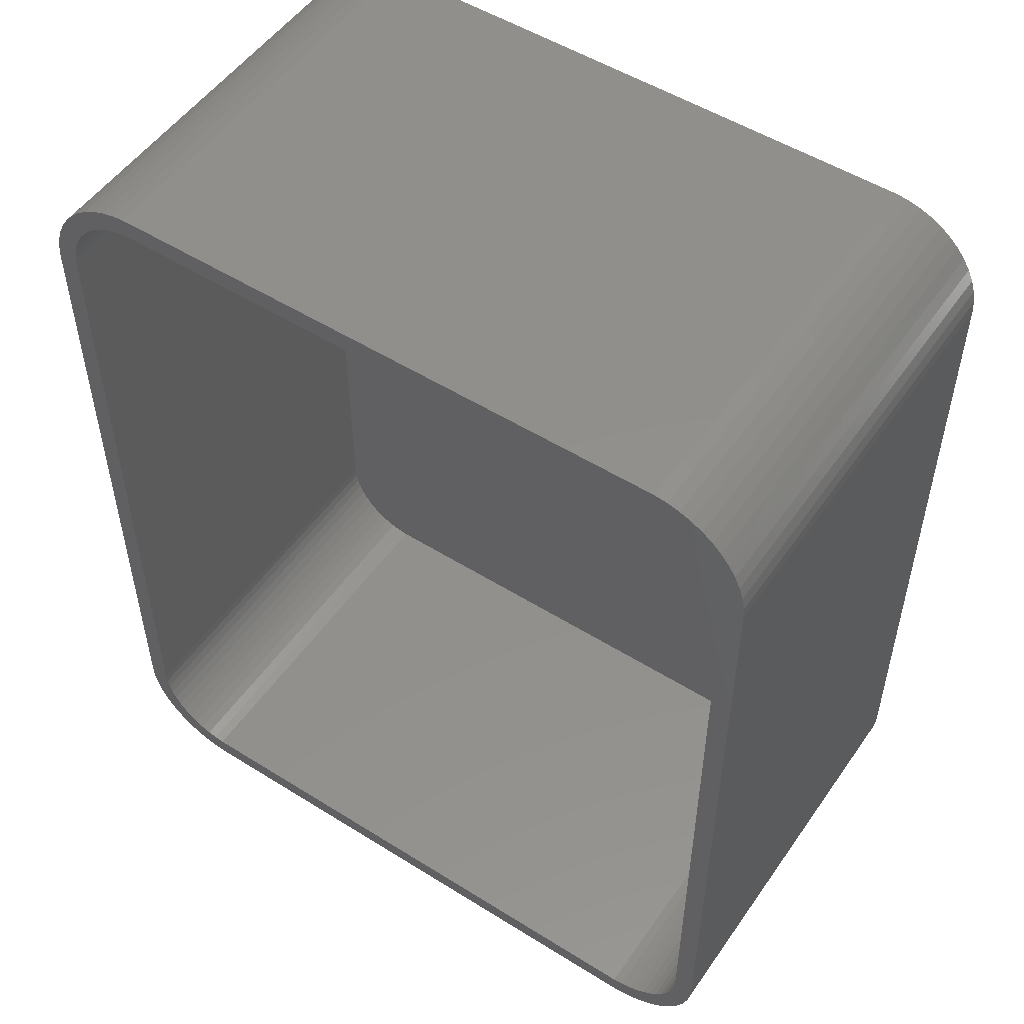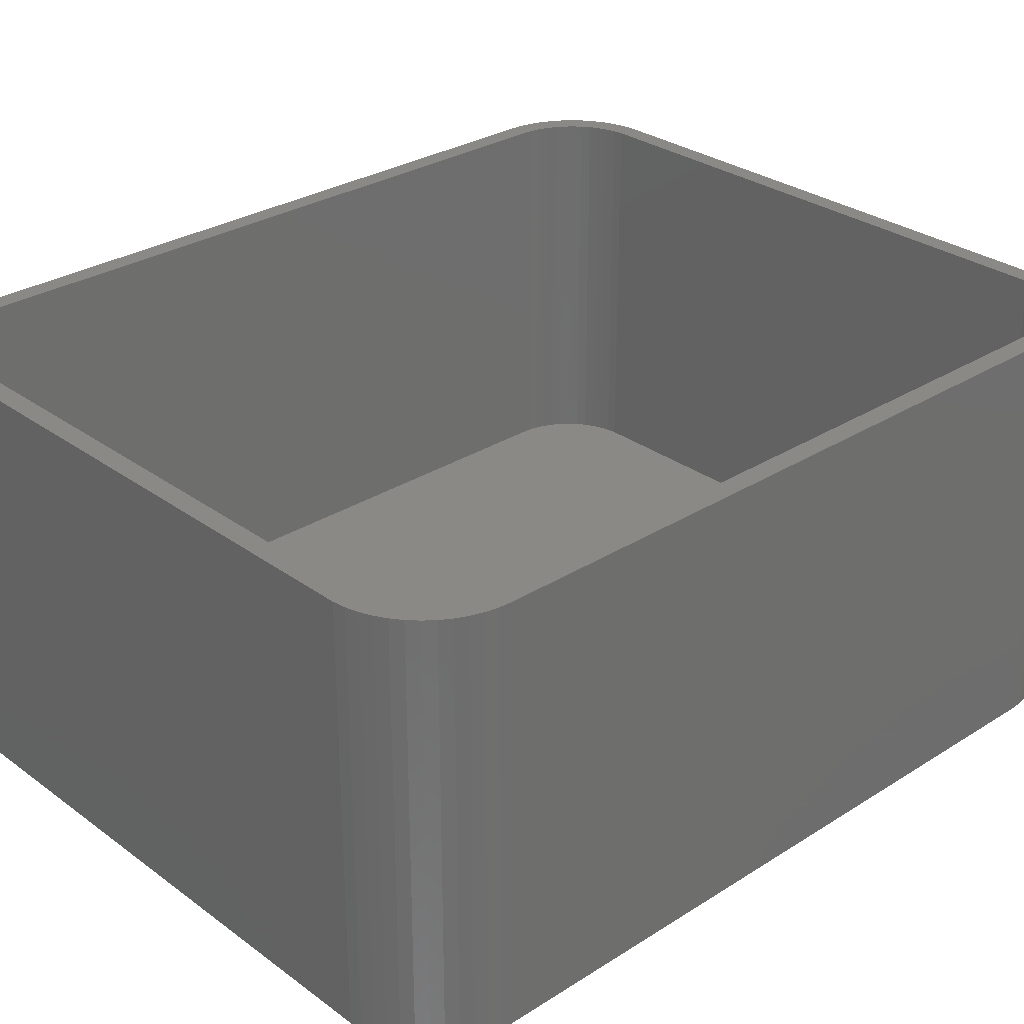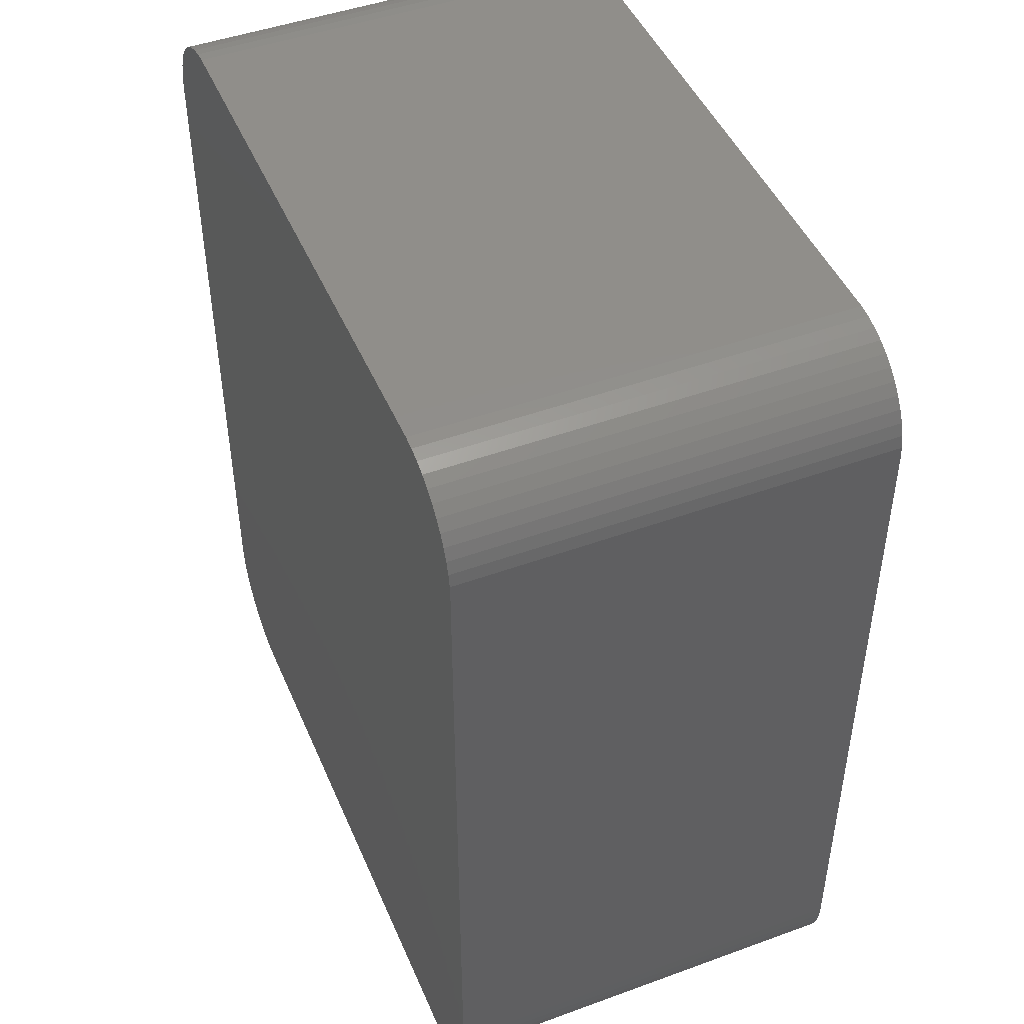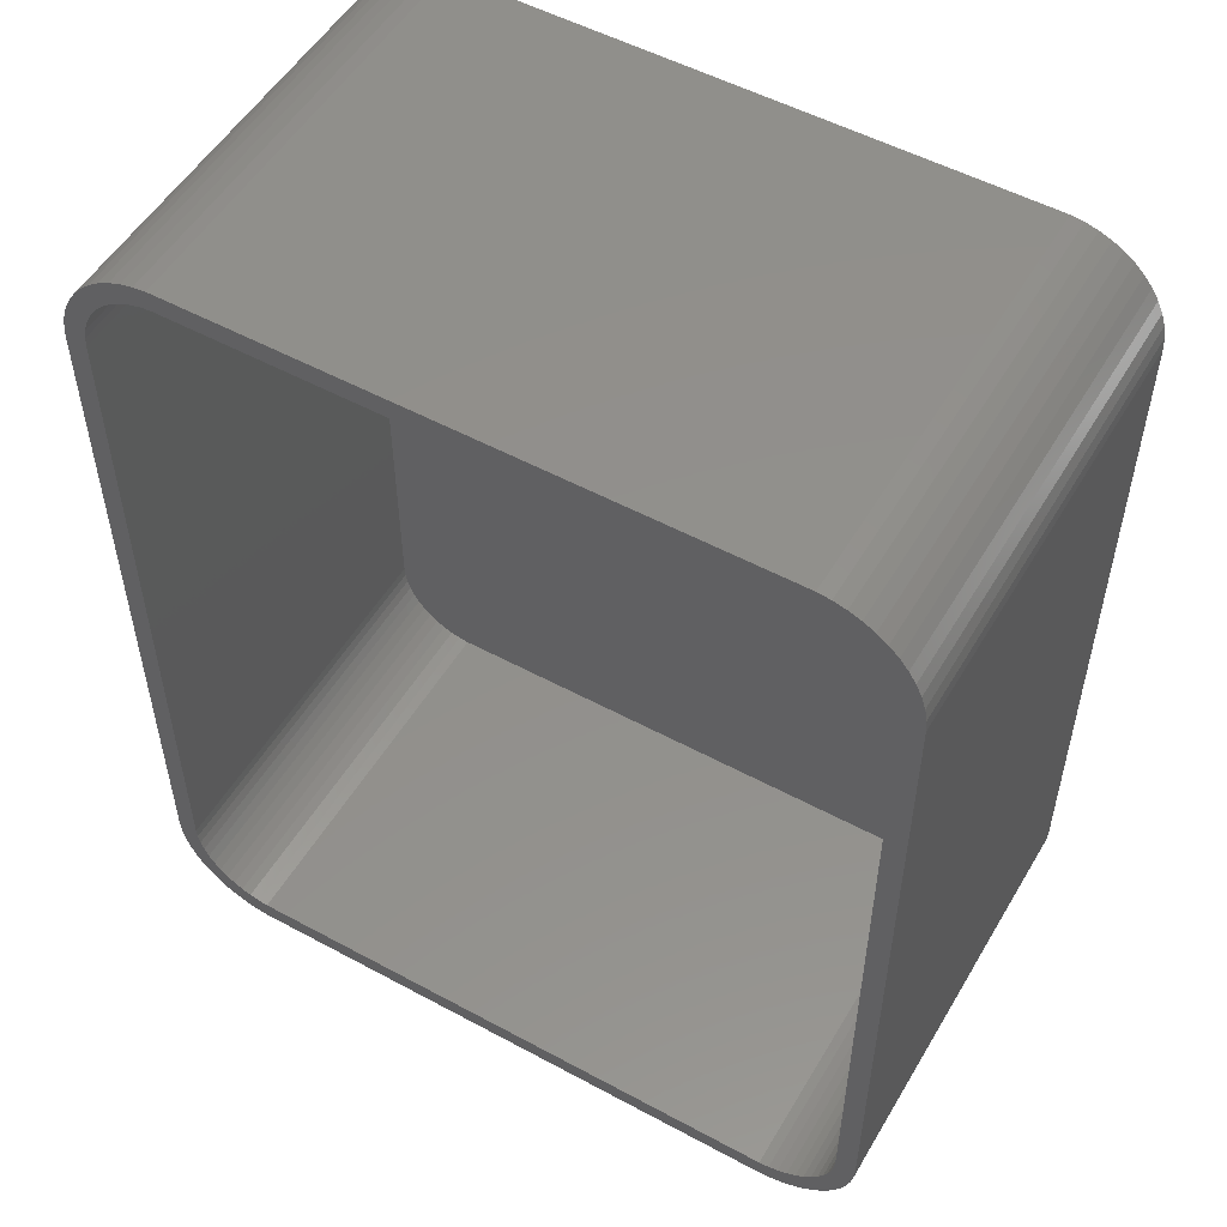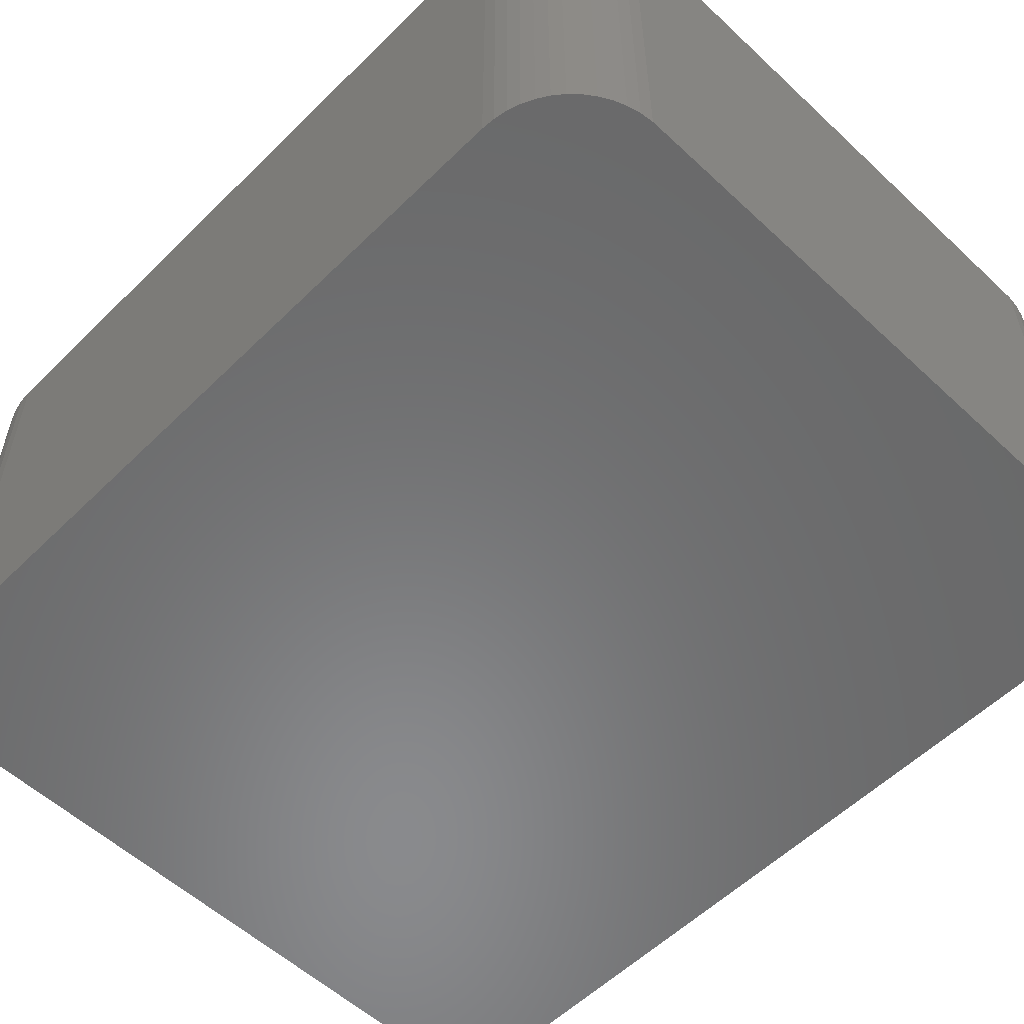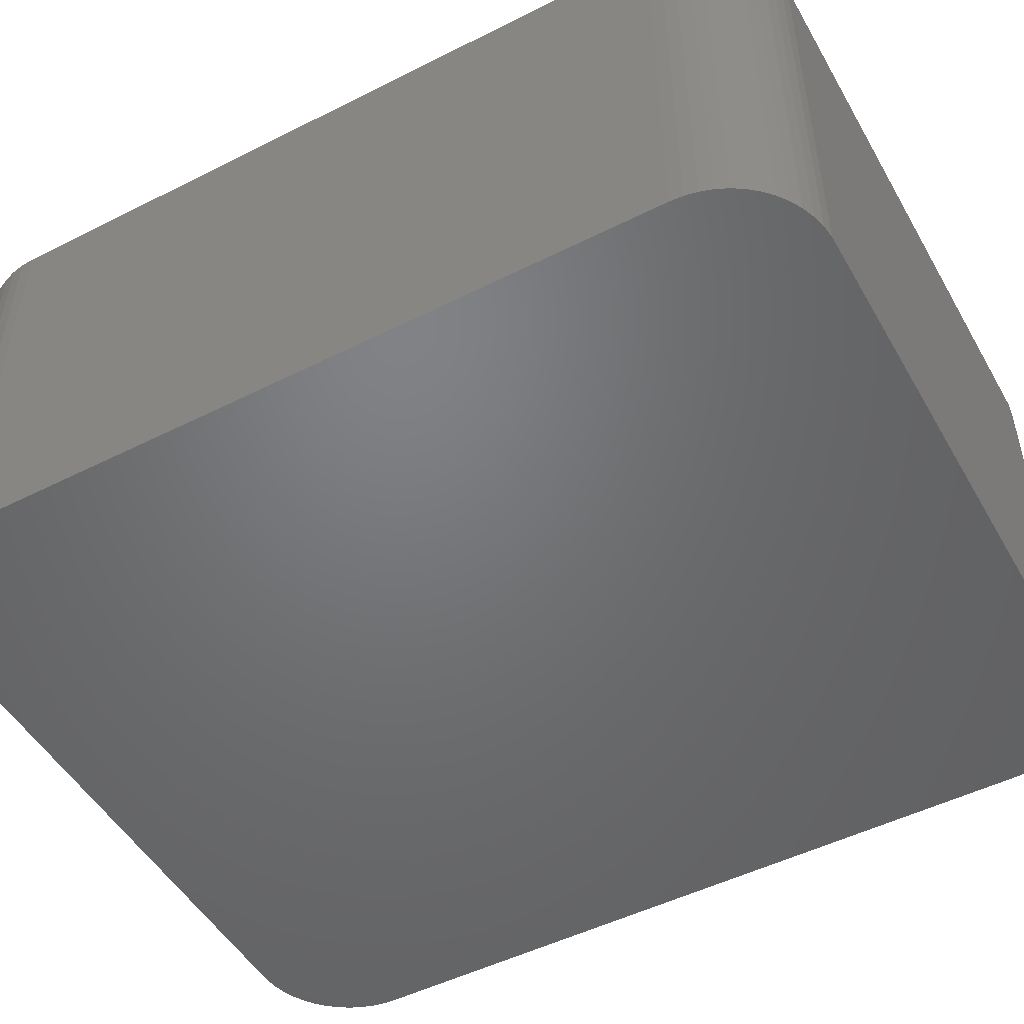
<metadata>
{"format":"stl","ext":"stl","renderer":"f3d","projection":"perspective","resolution":1024,"background":"white","views":[{"elev":52.2,"azim":34.0,"up":"+Y"},{"elev":29.4,"azim":47.0,"up":"+Z"},{"elev":46.7,"azim":-112.5,"up":"+Y"},{"elev":52.8,"azim":30.1,"up":"+Y"},{"elev":-56.0,"azim":135.7,"up":"+Z"},{"elev":-50.0,"azim":119.0,"up":"+Z"}]}
</metadata>
<code>
# stl→obj: 208 verts, 412 faces
v -18.75 -17.5 0
v -18.75 17.5 21
v -18.75 17.5 0
v -18.75 -17.5 21
v -18.71 18.13 21
v -18.71 18.13 0
v 17.75 17.5 21
v 18.75 17.5 21
v 18.71 18.13 21
v 18.75 -17.5 21
v 17.72 18 21
v 18.59 18.74 21
v 17.75 -17.5 21
v 17.62 18.49 21
v 18.4 19.34 21
v 18.71 -18.13 21
v 17.47 18.97 21
v 18.13 19.91 21
v 17.72 -18 21
v 17.26 19.43 21
v 17.8 20.44 21
v 18.59 -18.74 21
v 17.62 -18.49 21
v 16.99 19.85 21
v 17.39 20.92 21
v 16.67 20.24 21
v 16.94 21.35 21
v 16.3 20.58 21
v 16.43 21.72 21
v 15.89 20.88 21
v 15.88 22.02 21
v 15.45 21.12 21
v 15.3 22.26 21
v 14.99 21.3 21
v 14.69 22.41 21
v 14.5 21.43 21
v 14.06 22.49 21
v 14 21.49 21
v -14 21.49 21
v -14.06 22.49 21
v -14.5 21.43 21
v -14.69 22.41 21
v -14.99 21.3 21
v -15.3 22.26 21
v -15.45 21.12 21
v -15.88 22.02 21
v -15.89 20.88 21
v -16.43 21.72 21
v -16.3 20.58 21
v -16.94 21.35 21
v -16.67 20.24 21
v -17.39 20.92 21
v -16.99 19.85 21
v -17.8 20.44 21
v -17.26 19.43 21
v -18.13 19.91 21
v -17.47 18.97 21
v -18.59 18.74 21
v -17.62 18.49 21
v -18.4 19.34 21
v 18.4 -19.34 21
v 17.47 -18.97 21
v 18.13 -19.91 21
v 17.26 -19.43 21
v 17.8 -20.44 21
v 16.99 -19.85 21
v 17.39 -20.92 21
v 16.67 -20.24 21
v 16.94 -21.35 21
v 16.3 -20.58 21
v 16.43 -21.72 21
v 15.89 -20.88 21
v 15.88 -22.02 21
v 15.45 -21.12 21
v 15.3 -22.26 21
v 14.99 -21.3 21
v 14.69 -22.41 21
v 14.5 -21.43 21
v 14.06 -22.49 21
v 14 -21.49 21
v -14 -21.49 21
v -14.06 -22.49 21
v -14.5 -21.43 21
v -14.69 -22.41 21
v -14.99 -21.3 21
v -15.3 -22.26 21
v -15.45 -21.12 21
v -15.88 -22.02 21
v -15.89 -20.88 21
v -16.43 -21.72 21
v -16.3 -20.58 21
v -16.94 -21.35 21
v -16.67 -20.24 21
v -17.39 -20.92 21
v -16.99 -19.85 21
v -17.8 -20.44 21
v -17.26 -19.43 21
v -18.13 -19.91 21
v -17.47 -18.97 21
v -18.4 -19.34 21
v -17.62 -18.49 21
v -18.59 -18.74 21
v -17.72 -18 21
v -18.71 -18.13 21
v -17.75 -17.5 21
v -17.75 17.5 21
v -17.72 18 21
v -18.13 -19.91 0
v -18.4 -19.34 0
v 14.06 22.49 0
v -14.06 22.49 0
v -15.3 22.26 0
v -15.88 22.02 0
v 18.71 18.13 0
v 18.75 17.5 0
v -14.06 -22.49 0
v 14.06 -22.49 0
v 18.71 -18.13 0
v 18.59 -18.74 0
v 18.75 -17.5 0
v -18.59 18.74 0
v -18.4 19.34 0
v -16.94 21.35 0
v -17.39 20.92 0
v 18.59 18.74 0
v -16.43 21.72 0
v 18.4 19.34 0
v -18.59 -18.74 0
v 17.8 -20.44 0
v 17.39 -20.92 0
v 18.4 -19.34 0
v -17.8 20.44 0
v -14.69 22.41 0
v -18.71 -18.13 0
v 18.13 -19.91 0
v 18.13 19.91 0
v 16.94 -21.35 0
v 17.8 20.44 0
v 16.43 -21.72 0
v 17.39 20.92 0
v 15.88 -22.02 0
v 16.94 21.35 0
v 15.3 -22.26 0
v 16.43 21.72 0
v 14.69 -22.41 0
v 15.88 22.02 0
v 15.3 22.26 0
v 14.69 22.41 0
v -14.69 -22.41 0
v -15.3 -22.26 0
v -15.88 -22.02 0
v -16.43 -21.72 0
v -16.94 -21.35 0
v -17.39 -20.92 0
v -17.8 -20.44 0
v -18.13 19.91 0
v -17.75 17.5 2
v -17.75 -17.5 2
v -17.72 -18 2
v -14 21.49 2
v 14 21.49 2
v -17.72 18 2
v -15.45 21.12 2
v -14.99 21.3 2
v 17.75 17.5 2
v 17.72 18 2
v 14 -21.49 2
v -14 -21.49 2
v 17.62 -18.49 2
v 17.72 -18 2
v 17.75 -17.5 2
v 17.62 18.49 2
v 17.47 18.97 2
v -17.47 18.97 2
v -17.62 18.49 2
v -17.26 19.43 2
v -16.67 20.24 2
v -16.99 19.85 2
v -17.47 -18.97 2
v -17.26 -19.43 2
v -14.5 -21.43 2
v -14.99 -21.3 2
v 16.3 -20.58 2
v 15.89 -20.88 2
v -16.3 20.58 2
v -15.89 20.88 2
v 15.45 21.12 2
v 15.89 20.88 2
v -15.89 -20.88 2
v -16.3 -20.58 2
v -15.45 -21.12 2
v 16.67 -20.24 2
v 16.99 -19.85 2
v 17.47 -18.97 2
v 15.45 -21.12 2
v -14.5 21.43 2
v 17.26 19.43 2
v 16.99 19.85 2
v 16.67 20.24 2
v 17.26 -19.43 2
v 16.3 20.58 2
v 14.99 21.3 2
v 14.5 21.43 2
v 14.99 -21.3 2
v 14.5 -21.43 2
v -16.67 -20.24 2
v -16.99 -19.85 2
v -17.62 -18.49 2
f 1 2 3
f 2 1 4
f 3 5 6
f 5 3 2
f 7 8 9
f 8 7 10
f 11 9 12
f 13 10 7
f 14 12 15
f 10 13 16
f 17 15 18
f 19 16 13
f 20 18 21
f 16 19 22
f 23 22 19
f 9 11 7
f 12 14 11
f 15 17 14
f 24 21 25
f 18 20 17
f 21 24 20
f 26 25 27
f 25 26 24
f 28 27 29
f 27 28 26
f 29 30 28
f 31 30 29
f 31 32 30
f 33 32 31
f 33 34 32
f 35 34 33
f 35 36 34
f 37 36 35
f 37 38 36
f 37 39 38
f 40 39 37
f 40 41 39
f 42 41 40
f 42 43 41
f 44 43 42
f 44 45 43
f 46 45 44
f 46 47 45
f 48 47 46
f 47 48 49
f 50 49 48
f 49 50 51
f 52 51 50
f 51 52 53
f 54 53 52
f 53 54 55
f 56 55 54
f 55 56 57
f 58 59 60
f 57 60 59
f 60 57 56
f 22 23 61
f 62 61 23
f 61 62 63
f 64 63 62
f 63 64 65
f 66 65 64
f 65 66 67
f 68 67 66
f 67 68 69
f 70 69 68
f 69 70 71
f 72 71 70
f 72 73 71
f 74 73 72
f 74 75 73
f 76 75 74
f 76 77 75
f 78 77 76
f 78 79 77
f 80 79 78
f 81 79 80
f 81 82 79
f 83 82 81
f 83 84 82
f 85 84 83
f 85 86 84
f 87 86 85
f 87 88 86
f 89 88 87
f 90 89 91
f 89 90 88
f 92 91 93
f 91 92 90
f 94 93 95
f 96 95 97
f 93 94 92
f 98 97 99
f 100 99 101
f 102 101 103
f 95 96 94
f 104 103 105
f 106 2 105
f 59 58 107
f 4 105 2
f 5 107 58
f 104 105 4
f 107 5 106
f 97 98 96
f 106 5 2
f 99 100 98
f 101 102 100
f 103 104 102
f 108 100 109
f 100 108 98
f 110 40 37
f 40 110 111
f 112 46 44
f 46 112 113
f 8 114 9
f 114 8 115
f 116 79 82
f 79 116 117
f 22 118 16
f 118 22 119
f 10 115 8
f 115 10 120
f 121 60 122
f 60 121 58
f 123 52 50
f 52 123 124
f 9 125 12
f 125 9 114
f 6 58 121
f 58 6 5
f 126 50 48
f 50 126 123
f 113 48 46
f 48 113 126
f 12 127 15
f 127 12 125
f 109 102 128
f 102 109 100
f 67 129 65
f 129 67 130
f 61 119 22
f 119 61 131
f 132 52 124
f 52 132 54
f 133 44 42
f 44 133 112
f 111 42 40
f 42 111 133
f 134 4 1
f 4 134 104
f 117 120 118
f 120 1 115
f 117 118 119
f 3 115 1
f 117 119 131
f 120 117 1
f 117 131 135
f 110 115 3
f 117 135 129
f 125 110 127
f 117 129 130
f 127 110 136
f 117 130 137
f 136 110 138
f 117 137 139
f 138 110 140
f 117 139 141
f 140 110 142
f 117 141 143
f 142 110 144
f 117 143 145
f 144 110 146
f 146 110 147
f 147 110 148
f 1 117 116
f 115 110 114
f 1 116 149
f 114 110 125
f 1 149 150
f 110 3 111
f 1 150 151
f 111 3 133
f 1 151 152
f 133 3 112
f 1 152 153
f 112 3 113
f 1 153 154
f 113 3 126
f 1 154 155
f 126 3 123
f 1 155 108
f 123 3 124
f 1 108 109
f 124 3 132
f 1 109 128
f 132 3 156
f 1 128 134
f 156 3 122
f 122 3 121
f 121 3 6
f 128 104 134
f 104 128 102
f 154 96 155
f 96 154 94
f 154 92 94
f 92 154 153
f 151 86 88
f 86 151 150
f 141 71 73
f 71 141 139
f 117 77 79
f 77 117 145
f 16 120 10
f 120 16 118
f 65 135 63
f 135 65 129
f 63 131 61
f 131 63 135
f 122 56 156
f 56 122 60
f 156 54 132
f 54 156 56
f 140 27 25
f 27 140 142
f 21 140 25
f 140 21 138
f 18 138 21
f 138 18 136
f 15 136 18
f 136 15 127
f 142 29 27
f 29 142 144
f 146 33 31
f 33 146 147
f 148 37 35
f 37 148 110
f 155 98 108
f 98 155 96
f 149 82 84
f 82 149 116
f 152 88 90
f 88 152 151
f 153 90 92
f 90 153 152
f 150 84 86
f 84 150 149
f 145 75 77
f 75 145 143
f 144 31 29
f 31 144 146
f 147 35 33
f 35 147 148
f 143 73 75
f 73 143 141
f 137 67 69
f 67 137 130
f 139 69 71
f 69 139 137
f 105 157 106
f 157 105 158
f 103 158 105
f 158 103 159
f 160 38 39
f 38 160 161
f 106 162 107
f 162 106 157
f 163 43 45
f 43 163 164
f 165 11 166
f 11 165 7
f 167 81 80
f 81 167 168
f 169 19 170
f 19 169 23
f 171 7 165
f 7 171 13
f 172 17 173
f 17 172 14
f 59 174 57
f 174 59 175
f 57 176 55
f 176 57 174
f 53 177 51
f 177 53 178
f 97 179 99
f 179 97 180
f 181 85 83
f 85 181 182
f 183 72 70
f 72 183 184
f 177 49 51
f 49 177 185
f 186 45 47
f 45 186 163
f 166 14 172
f 14 166 11
f 187 30 32
f 30 187 188
f 107 175 59
f 175 107 162
f 55 178 53
f 178 55 176
f 189 91 89
f 91 189 190
f 182 87 85
f 87 182 191
f 192 66 193
f 66 192 68
f 194 23 169
f 23 194 62
f 184 74 72
f 74 184 195
f 164 41 43
f 41 164 196
f 196 39 41
f 39 196 160
f 185 47 49
f 47 185 186
f 161 165 166
f 165 157 171
f 161 166 172
f 158 171 157
f 161 172 173
f 165 161 157
f 161 173 197
f 167 171 158
f 161 197 198
f 169 167 194
f 161 198 199
f 194 167 200
f 161 199 201
f 200 167 193
f 161 201 188
f 193 167 192
f 161 188 187
f 192 167 183
f 161 187 202
f 183 167 184
f 161 202 203
f 184 167 195
f 195 167 204
f 204 167 205
f 157 161 160
f 171 167 170
f 157 160 196
f 170 167 169
f 157 196 164
f 167 158 168
f 157 164 163
f 168 158 181
f 157 163 186
f 181 158 182
f 157 186 185
f 182 158 191
f 157 185 177
f 191 158 189
f 157 177 178
f 189 158 190
f 157 178 176
f 190 158 206
f 157 176 174
f 206 158 207
f 157 174 175
f 207 158 180
f 157 175 162
f 180 158 179
f 179 158 208
f 208 158 159
f 99 208 101
f 208 99 179
f 93 207 95
f 207 93 206
f 168 83 81
f 83 168 181
f 191 89 87
f 89 191 189
f 190 93 91
f 93 190 206
f 170 13 171
f 13 170 19
f 193 64 200
f 64 193 66
f 192 70 68
f 70 192 183
f 195 76 74
f 76 195 204
f 205 80 78
f 80 205 167
f 198 26 199
f 26 198 24
f 197 24 198
f 24 197 20
f 173 20 197
f 20 173 17
f 202 32 34
f 32 202 187
f 203 34 36
f 34 203 202
f 161 36 38
f 36 161 203
f 101 159 103
f 159 101 208
f 95 180 97
f 180 95 207
f 200 62 194
f 62 200 64
f 204 78 76
f 78 204 205
f 188 28 30
f 28 188 201
f 201 26 28
f 26 201 199

</code>
